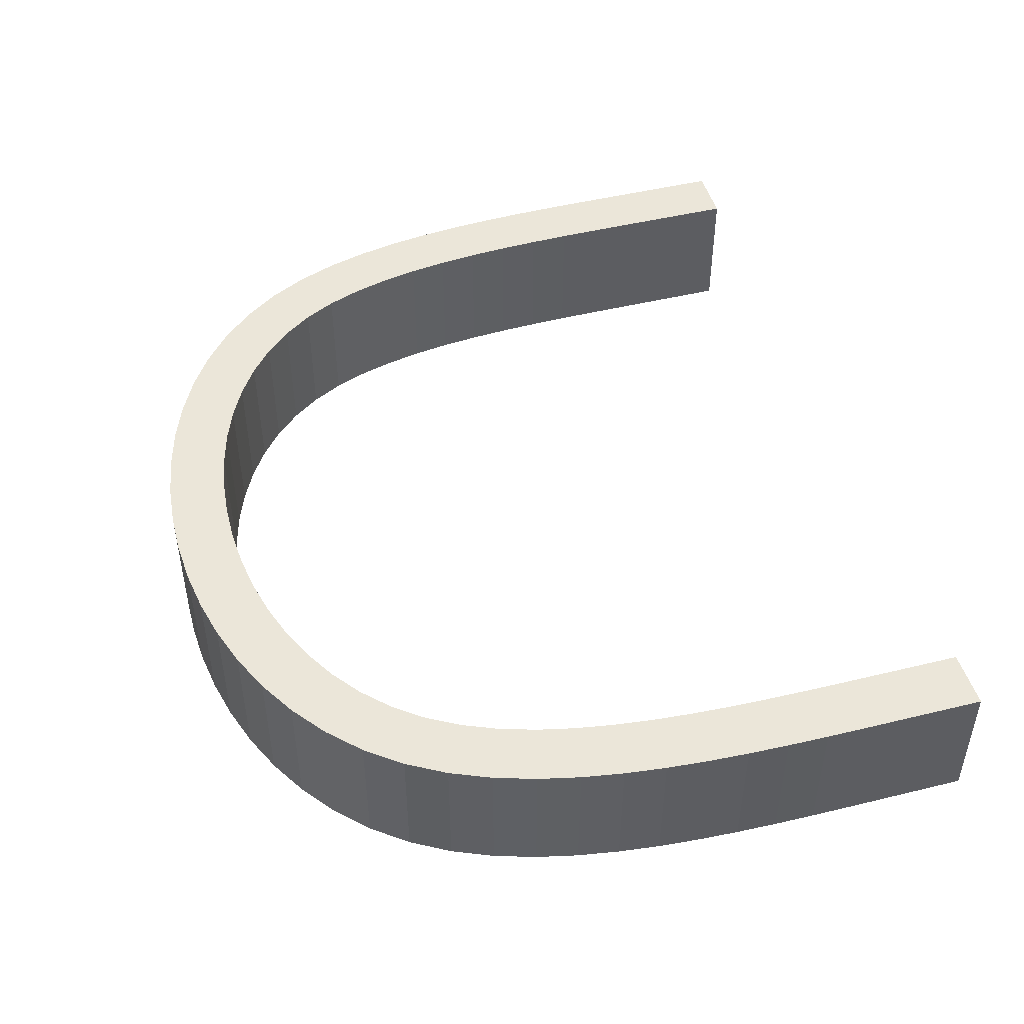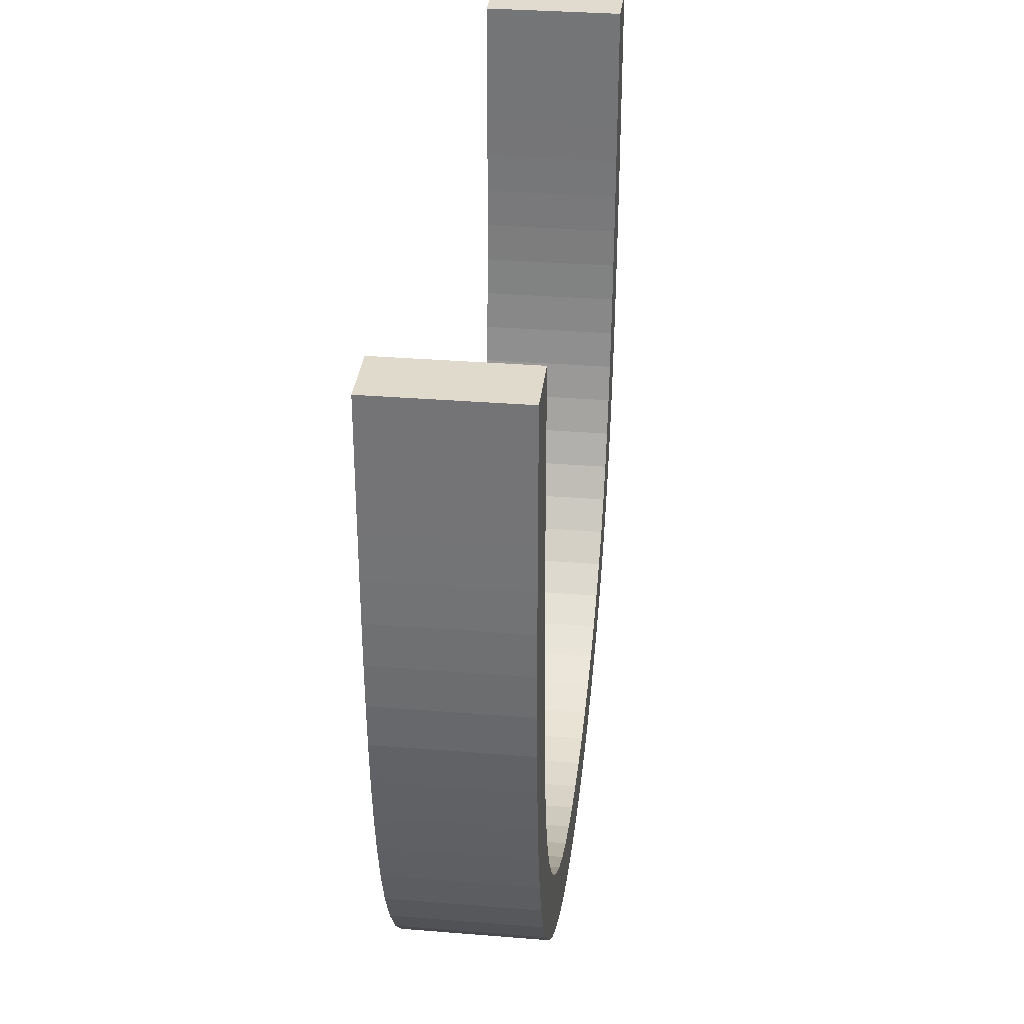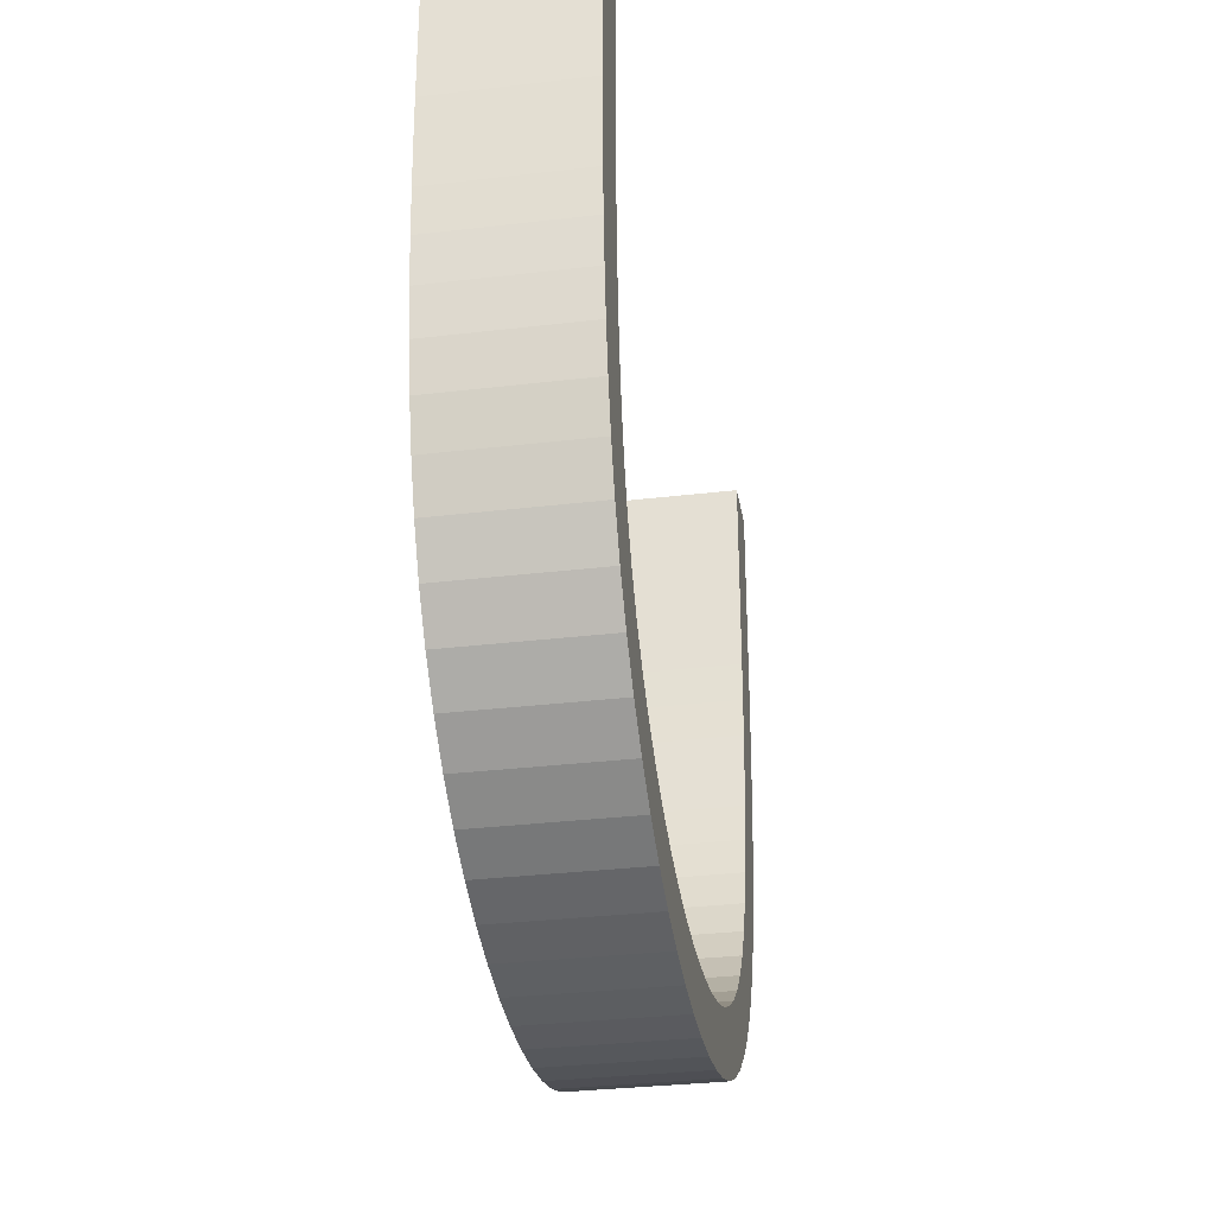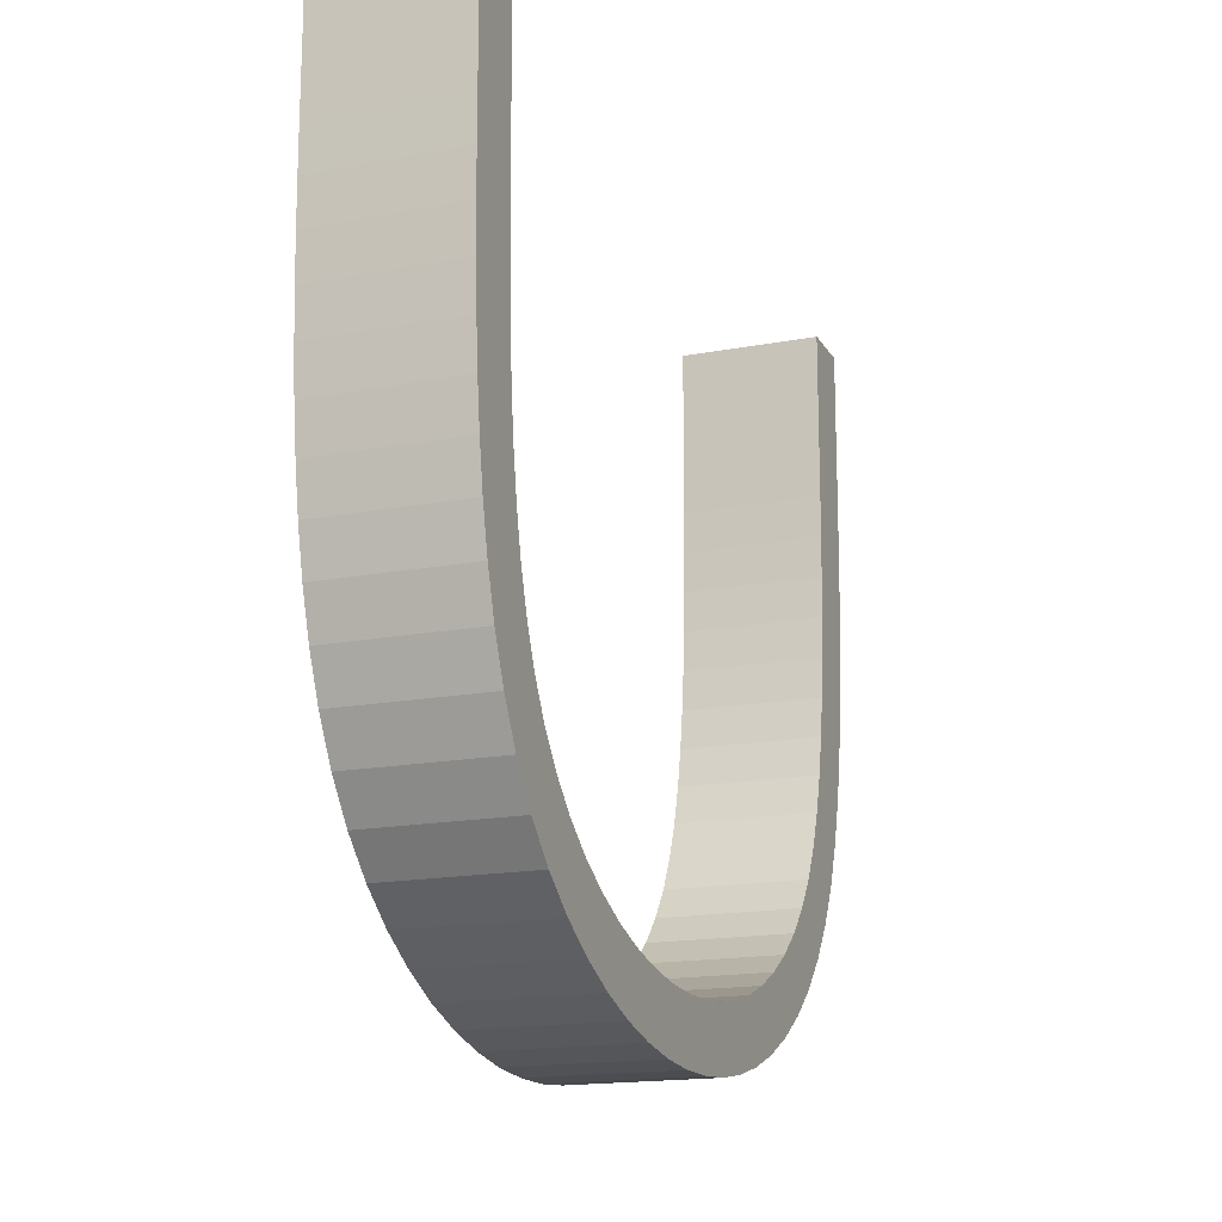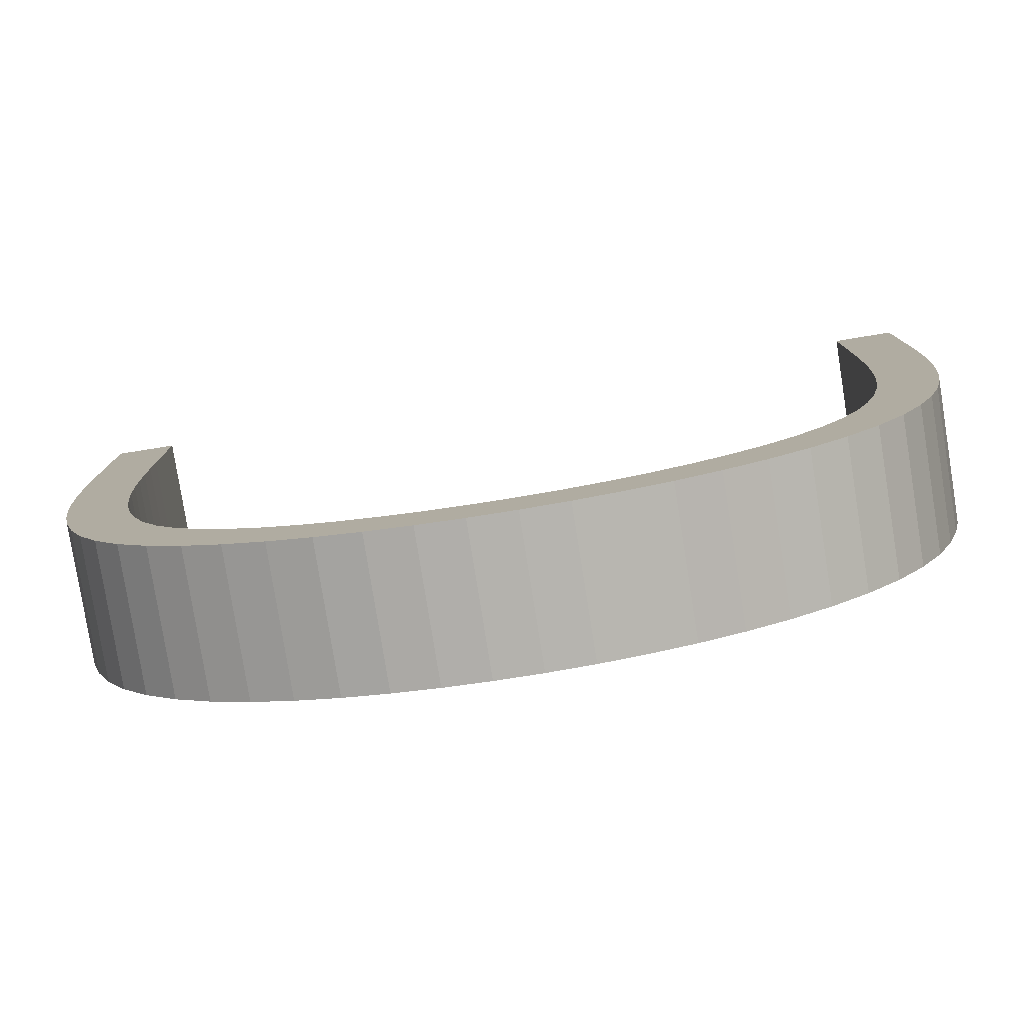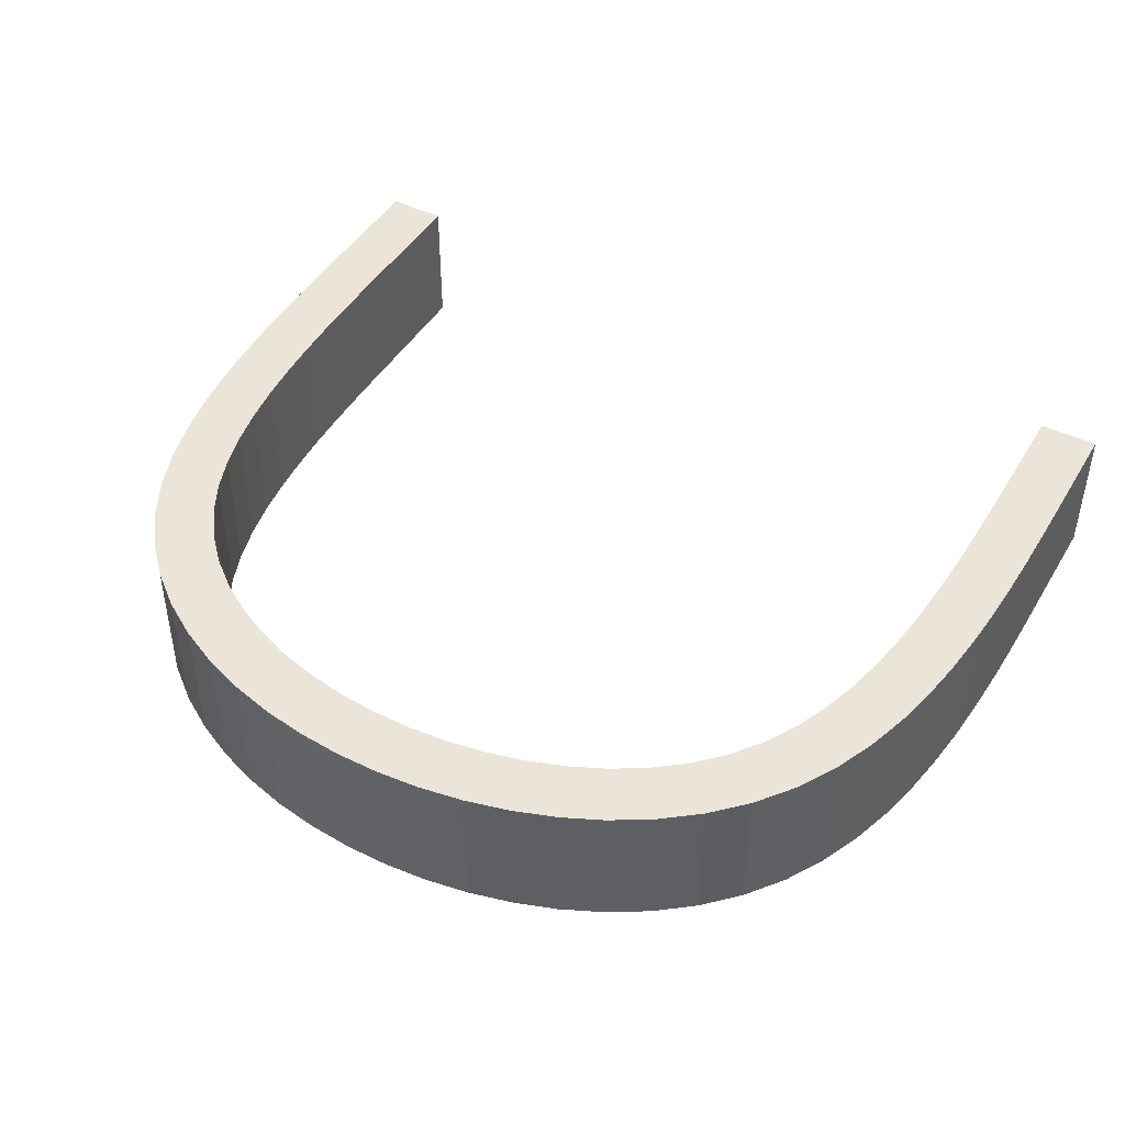
<metadata>
{"format":"obj","ext":"obj","renderer":"f3d","projection":"perspective","resolution":1024,"background":"white","views":[{"elev":47.1,"azim":-105.5,"up":"+Y"},{"elev":32.8,"azim":96.4,"up":"+Z"},{"elev":-32.2,"azim":99.4,"up":"+Z"},{"elev":-16.8,"azim":-69.1,"up":"+Z"},{"elev":-79.7,"azim":-170.9,"up":"+Z"},{"elev":44.9,"azim":-150.9,"up":"+Y"}]}
</metadata>
<code>
o NurbsCurve.002
v -11.68 0 1.77
v -11.68 0 1.56
v -11.68 0 1.352
v -11.68 0 1.144
v -11.68 0 0.9379
v -11.67 0 0.7339
v -11.66 0 0.5323
v -11.65 0 0.3337
v -11.63 0 0.1383
v -11.61 0 -0.05326
v -11.59 0 -0.2407
v -11.56 0 -0.4235
v -11.52 0 -0.6012
v -11.48 0 -0.7735
v -11.43 0 -0.9399
v -11.37 0 -1.1
v -11.31 0 -1.253
v -11.23 0 -1.399
v -11.15 0 -1.538
v -11.06 0 -1.669
v -10.96 0 -1.791
v -10.85 0 -1.906
v -10.74 0 -2.013
v -10.62 0 -2.112
v -10.49 0 -2.203
v -10.35 0 -2.287
v -10.21 0 -2.363
v -10.07 0 -2.431
v -9.916 0 -2.491
v -9.762 0 -2.544
v -9.605 0 -2.589
v -9.445 0 -2.627
v -9.282 0 -2.657
v -9.118 0 -2.679
v -8.952 0 -2.694
v -8.786 0 -2.702
v -8.619 0 -2.702
v -8.452 0 -2.694
v -8.287 0 -2.679
v -8.122 0 -2.657
v -7.959 0 -2.627
v -7.799 0 -2.589
v -7.641 0 -2.544
v -7.487 0 -2.491
v -7.337 0 -2.431
v -7.191 0 -2.363
v -7.051 0 -2.287
v -6.915 0 -2.203
v -6.786 0 -2.112
v -6.664 0 -2.013
v -6.548 0 -1.906
v -6.44 0 -1.791
v -6.341 0 -1.669
v -6.249 0 -1.538
v -6.168 0 -1.399
v -6.095 0 -1.253
v -6.03 0 -1.1
v -5.973 0 -0.9399
v -5.924 0 -0.7735
v -5.882 0 -0.6012
v -5.846 0 -0.4235
v -5.816 0 -0.2407
v -5.791 0 -0.05326
v -5.771 0 0.1383
v -5.755 0 0.3337
v -5.743 0 0.5323
v -5.734 0 0.7339
v -5.728 0 0.9379
v -5.724 0 1.144
v -5.722 0 1.352
v -5.721 0 1.56
v -5.721 0 1.77
l 1 2
l 2 3
l 3 4
l 4 5
l 5 6
l 6 7
l 7 8
l 8 9
l 9 10
l 10 11
l 11 12
l 12 13
l 13 14
l 14 15
l 15 16
l 16 17
l 17 18
l 18 19
l 19 20
l 20 21
l 21 22
l 22 23
l 23 24
l 24 25
l 25 26
l 26 27
l 27 28
l 28 29
l 29 30
l 30 31
l 31 32
l 32 33
l 33 34
l 34 35
l 35 36
l 36 37
l 37 38
l 38 39
l 39 40
l 40 41
l 41 42
l 42 43
l 43 44
l 44 45
l 45 46
l 46 47
l 47 48
l 48 49
l 49 50
l 50 51
l 51 52
l 52 53
l 53 54
l 54 55
l 55 56
l 56 57
l 57 58
l 58 59
l 59 60
l 60 61
l 61 62
l 62 63
l 63 64
l 64 65
l 65 66
l 66 67
l 67 68
l 68 69
l 69 70
l 70 71
l 71 72
o Cube.001
v -11.89 -0.5 2.516
v -11.46 -0.5 2.512
v -11.89 0.5 2.516
v -11.46 0.5 2.512
v -5.515 -0.5 2.585
v -5.946 -0.5 2.583
v -5.515 0.5 2.585
v -5.946 0.5 2.583
v -5.515 0.5 2.287
v -5.516 0.5 1.989
v -5.516 0.5 1.69
v -5.517 0.5 1.391
v -5.52 0.5 1.091
v -5.528 0.5 0.7898
v -5.54 0.5 0.4877
v -5.561 0.5 0.1844
v -5.593 0.5 -0.1199
v -5.638 0.5 -0.4248
v -5.702 0.5 -0.7293
v -5.789 0.5 -1.032
v -5.904 0.5 -1.329
v -6.057 0.5 -1.615
v -6.247 0.5 -1.879
v -6.471 0.5 -2.114
v -6.722 0.5 -2.318
v -6.994 0.5 -2.489
v -7.281 0.5 -2.629
v -7.578 0.5 -2.739
v -7.884 0.5 -2.82
v -8.194 0.5 -2.874
v -8.508 0.5 -2.902
v -8.822 0.5 -2.905
v -9.135 0.5 -2.884
v -9.447 0.5 -2.835
v -9.754 0.5 -2.76
v -10.05 0.5 -2.657
v -10.34 0.5 -2.525
v -10.62 0.5 -2.361
v -10.88 0.5 -2.165
v -11.11 0.5 -1.937
v -11.3 0.5 -1.678
v -11.47 0.5 -1.397
v -11.59 0.5 -1.102
v -11.68 0.5 -0.8003
v -11.75 0.5 -0.4961
v -11.8 0.5 -0.1913
v -11.84 0.5 0.1132
v -11.86 0.5 0.4168
v -11.88 0.5 0.7193
v -11.88 0.5 1.021
v -11.89 0.5 1.321
v -11.89 0.5 1.621
v -11.89 0.5 1.921
v -11.89 0.5 2.219
v -11.46 0.5 2.214
v -11.46 0.5 1.916
v -11.46 0.5 1.62
v -11.46 0.5 1.324
v -11.45 0.5 1.029
v -11.44 0.5 0.7356
v -11.43 0.5 0.4437
v -11.41 0.5 0.1539
v -11.37 0.5 -0.1323
v -11.33 0.5 -0.4143
v -11.27 0.5 -0.6896
v -11.18 0.5 -0.9549
v -11.08 0.5 -1.206
v -10.95 0.5 -1.439
v -10.78 0.5 -1.651
v -10.59 0.5 -1.84
v -10.38 0.5 -2.003
v -10.14 0.5 -2.142
v -9.894 0.5 -2.256
v -9.633 0.5 -2.346
v -9.363 0.5 -2.412
v -9.087 0.5 -2.455
v -8.809 0.5 -2.474
v -8.529 0.5 -2.471
v -8.251 0.5 -2.446
v -7.976 0.5 -2.398
v -7.708 0.5 -2.328
v -7.449 0.5 -2.232
v -7.203 0.5 -2.112
v -6.973 0.5 -1.967
v -6.764 0.5 -1.797
v -6.579 0.5 -1.603
v -6.423 0.5 -1.388
v -6.297 0.5 -1.151
v -6.198 0.5 -0.8949
v -6.121 0.5 -0.6265
v -6.063 0.5 -0.3496
v -6.021 0.5 -0.06634
v -5.991 0.5 0.2211
v -5.971 0.5 0.5114
v -5.959 0.5 0.8039
v -5.952 0.5 1.098
v -5.949 0.5 1.394
v -5.948 0.5 1.69
v -5.947 0.5 1.987
v -5.947 0.5 2.285
v -11.89 -0.5 2.219
v -11.89 -0.5 1.921
v -11.89 -0.5 1.621
v -11.89 -0.5 1.321
v -11.88 -0.5 1.021
v -11.88 -0.5 0.7193
v -11.86 -0.5 0.4168
v -11.84 -0.5 0.1132
v -11.8 -0.5 -0.1913
v -11.75 -0.5 -0.4961
v -11.68 -0.5 -0.8003
v -11.59 -0.5 -1.102
v -11.47 -0.5 -1.397
v -11.3 -0.5 -1.678
v -11.11 -0.5 -1.937
v -10.88 -0.5 -2.165
v -10.62 -0.5 -2.361
v -10.34 -0.5 -2.525
v -10.05 -0.5 -2.657
v -9.754 -0.5 -2.76
v -9.447 -0.5 -2.835
v -9.135 -0.5 -2.884
v -8.822 -0.5 -2.905
v -8.508 -0.5 -2.902
v -8.194 -0.5 -2.874
v -7.884 -0.5 -2.82
v -7.578 -0.5 -2.739
v -7.281 -0.5 -2.629
v -6.994 -0.5 -2.489
v -6.722 -0.5 -2.318
v -6.471 -0.5 -2.114
v -6.247 -0.5 -1.879
v -6.057 -0.5 -1.615
v -5.904 -0.5 -1.329
v -5.789 -0.5 -1.032
v -5.702 -0.5 -0.7293
v -5.638 -0.5 -0.4248
v -5.593 -0.5 -0.1199
v -5.561 -0.5 0.1844
v -5.54 -0.5 0.4877
v -5.528 -0.5 0.7898
v -5.52 -0.5 1.091
v -5.517 -0.5 1.391
v -5.516 -0.5 1.69
v -5.516 -0.5 1.989
v -5.515 -0.5 2.287
v -5.947 -0.5 2.285
v -5.947 -0.5 1.987
v -5.948 -0.5 1.69
v -5.949 -0.5 1.394
v -5.952 -0.5 1.098
v -5.959 -0.5 0.8039
v -5.971 -0.5 0.5114
v -5.991 -0.5 0.2211
v -6.021 -0.5 -0.06634
v -6.063 -0.5 -0.3496
v -6.121 -0.5 -0.6265
v -6.198 -0.5 -0.8949
v -6.297 -0.5 -1.151
v -6.423 -0.5 -1.388
v -6.579 -0.5 -1.603
v -6.764 -0.5 -1.797
v -6.973 -0.5 -1.967
v -7.203 -0.5 -2.112
v -7.449 -0.5 -2.232
v -7.708 -0.5 -2.328
v -7.976 -0.5 -2.398
v -8.251 -0.5 -2.446
v -8.529 -0.5 -2.471
v -8.809 -0.5 -2.474
v -9.087 -0.5 -2.455
v -9.363 -0.5 -2.412
v -9.633 -0.5 -2.346
v -9.894 -0.5 -2.256
v -10.14 -0.5 -2.142
v -10.38 -0.5 -2.003
v -10.59 -0.5 -1.84
v -10.78 -0.5 -1.651
v -10.95 -0.5 -1.439
v -11.08 -0.5 -1.206
v -11.18 -0.5 -0.9549
v -11.27 -0.5 -0.6896
v -11.33 -0.5 -0.4143
v -11.37 -0.5 -0.1323
v -11.41 -0.5 0.1539
v -11.43 -0.5 0.4437
v -11.44 -0.5 0.7356
v -11.45 -0.5 1.029
v -11.46 -0.5 1.324
v -11.46 -0.5 1.62
v -11.46 -0.5 1.916
v -11.46 -0.5 2.214
f 73 74 76 75
f 81 172 80 79
f 79 80 78 77
f 173 264 74 73
f 81 79 77 218
f 127 76 74 264
f 80 172 219 78
f 172 171 220 219
f 171 170 221 220
f 170 169 222 221
f 169 168 223 222
f 168 167 224 223
f 167 166 225 224
f 166 165 226 225
f 165 164 227 226
f 164 163 228 227
f 163 162 229 228
f 162 161 230 229
f 161 160 231 230
f 160 159 232 231
f 159 158 233 232
f 158 157 234 233
f 157 156 235 234
f 156 155 236 235
f 155 154 237 236
f 154 153 238 237
f 153 152 239 238
f 152 151 240 239
f 151 150 241 240
f 150 149 242 241
f 149 148 243 242
f 148 147 244 243
f 147 146 245 244
f 146 145 246 245
f 145 144 247 246
f 144 143 248 247
f 143 142 249 248
f 142 141 250 249
f 141 140 251 250
f 140 139 252 251
f 139 138 253 252
f 138 137 254 253
f 137 136 255 254
f 136 135 256 255
f 135 134 257 256
f 134 133 258 257
f 133 132 259 258
f 132 131 260 259
f 131 130 261 260
f 130 129 262 261
f 129 128 263 262
f 128 127 264 263
f 75 126 173 73
f 126 125 174 173
f 125 124 175 174
f 124 123 176 175
f 123 122 177 176
f 122 121 178 177
f 121 120 179 178
f 120 119 180 179
f 119 118 181 180
f 118 117 182 181
f 117 116 183 182
f 116 115 184 183
f 115 114 185 184
f 114 113 186 185
f 113 112 187 186
f 112 111 188 187
f 111 110 189 188
f 110 109 190 189
f 109 108 191 190
f 108 107 192 191
f 107 106 193 192
f 106 105 194 193
f 105 104 195 194
f 104 103 196 195
f 103 102 197 196
f 102 101 198 197
f 101 100 199 198
f 100 99 200 199
f 99 98 201 200
f 98 97 202 201
f 97 96 203 202
f 96 95 204 203
f 95 94 205 204
f 94 93 206 205
f 93 92 207 206
f 92 91 208 207
f 91 90 209 208
f 90 89 210 209
f 89 88 211 210
f 88 87 212 211
f 87 86 213 212
f 86 85 214 213
f 85 84 215 214
f 84 83 216 215
f 83 82 217 216
f 82 81 218 217
f 77 78 219 218
f 218 219 220 217
f 217 220 221 216
f 216 221 222 215
f 215 222 223 214
f 214 223 224 213
f 213 224 225 212
f 212 225 226 211
f 211 226 227 210
f 210 227 228 209
f 209 228 229 208
f 208 229 230 207
f 207 230 231 206
f 206 231 232 205
f 205 232 233 204
f 204 233 234 203
f 203 234 235 202
f 202 235 236 201
f 201 236 237 200
f 200 237 238 199
f 199 238 239 198
f 198 239 240 197
f 197 240 241 196
f 196 241 242 195
f 195 242 243 194
f 194 243 244 193
f 193 244 245 192
f 192 245 246 191
f 191 246 247 190
f 190 247 248 189
f 189 248 249 188
f 188 249 250 187
f 187 250 251 186
f 186 251 252 185
f 185 252 253 184
f 184 253 254 183
f 183 254 255 182
f 182 255 256 181
f 181 256 257 180
f 180 257 258 179
f 179 258 259 178
f 178 259 260 177
f 177 260 261 176
f 176 261 262 175
f 175 262 263 174
f 174 263 264 173
f 75 76 127 126
f 126 127 128 125
f 125 128 129 124
f 124 129 130 123
f 123 130 131 122
f 122 131 132 121
f 121 132 133 120
f 120 133 134 119
f 119 134 135 118
f 118 135 136 117
f 117 136 137 116
f 116 137 138 115
f 115 138 139 114
f 114 139 140 113
f 113 140 141 112
f 112 141 142 111
f 111 142 143 110
f 110 143 144 109
f 109 144 145 108
f 108 145 146 107
f 107 146 147 106
f 106 147 148 105
f 105 148 149 104
f 104 149 150 103
f 103 150 151 102
f 102 151 152 101
f 101 152 153 100
f 100 153 154 99
f 99 154 155 98
f 98 155 156 97
f 97 156 157 96
f 96 157 158 95
f 95 158 159 94
f 94 159 160 93
f 93 160 161 92
f 92 161 162 91
f 91 162 163 90
f 90 163 164 89
f 89 164 165 88
f 88 165 166 87
f 87 166 167 86
f 86 167 168 85
f 85 168 169 84
f 84 169 170 83
f 83 170 171 82
f 82 171 172 81

</code>
